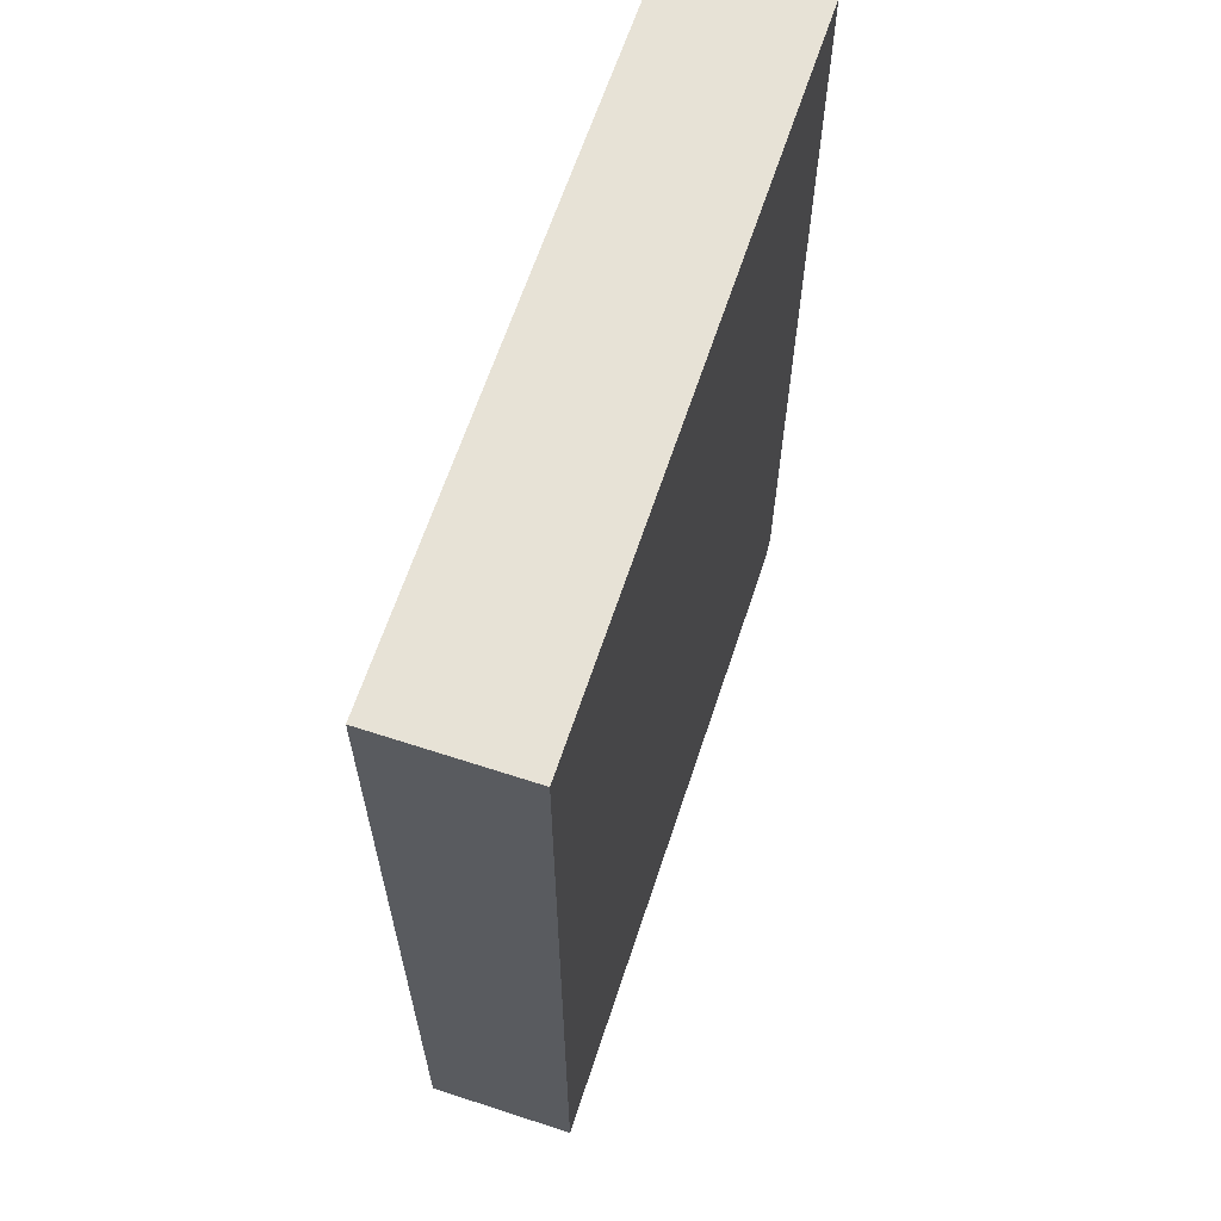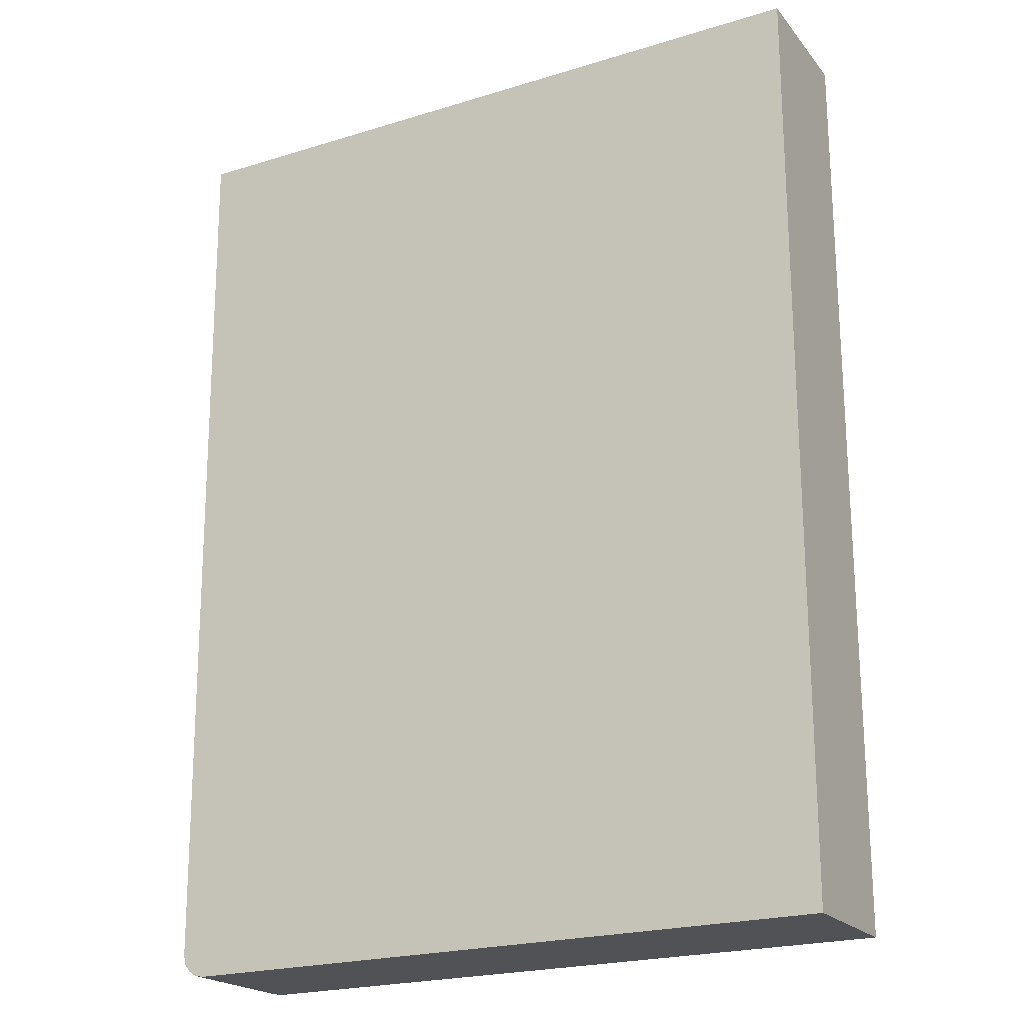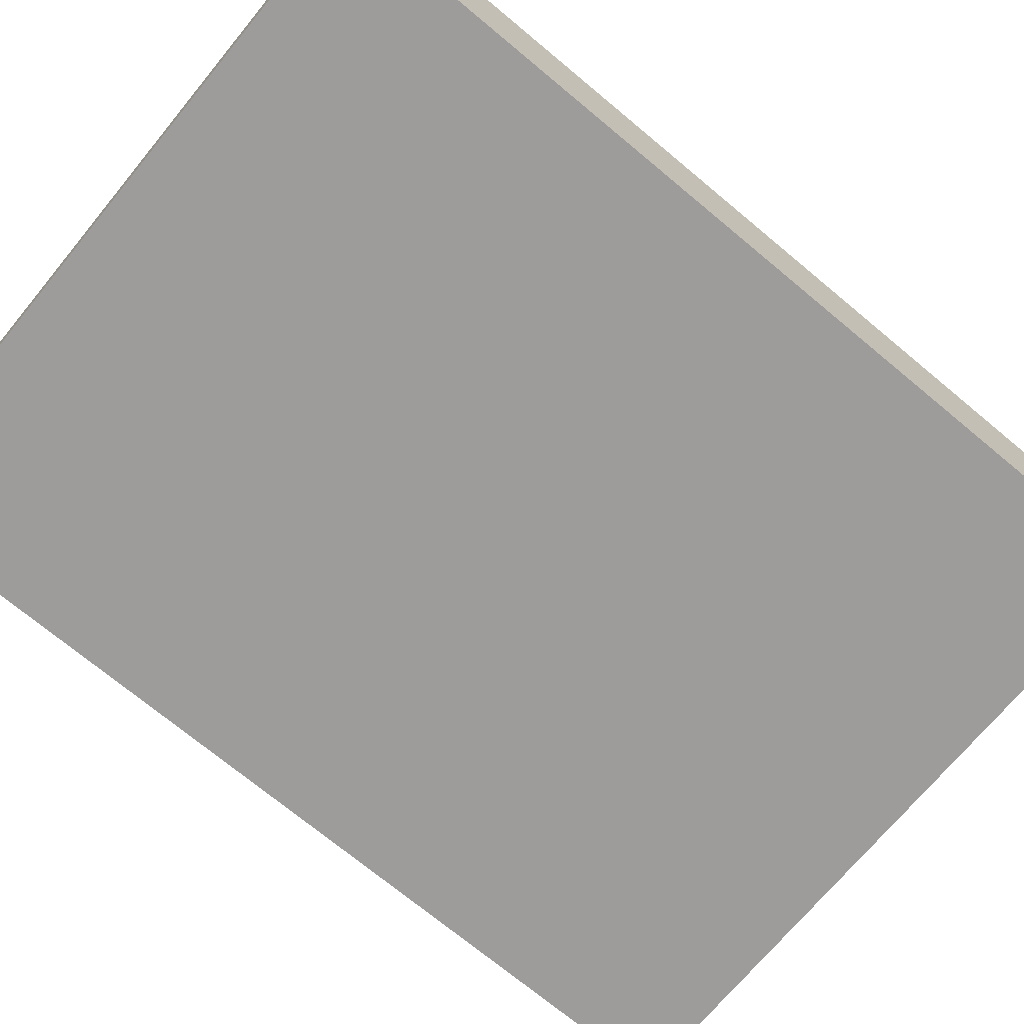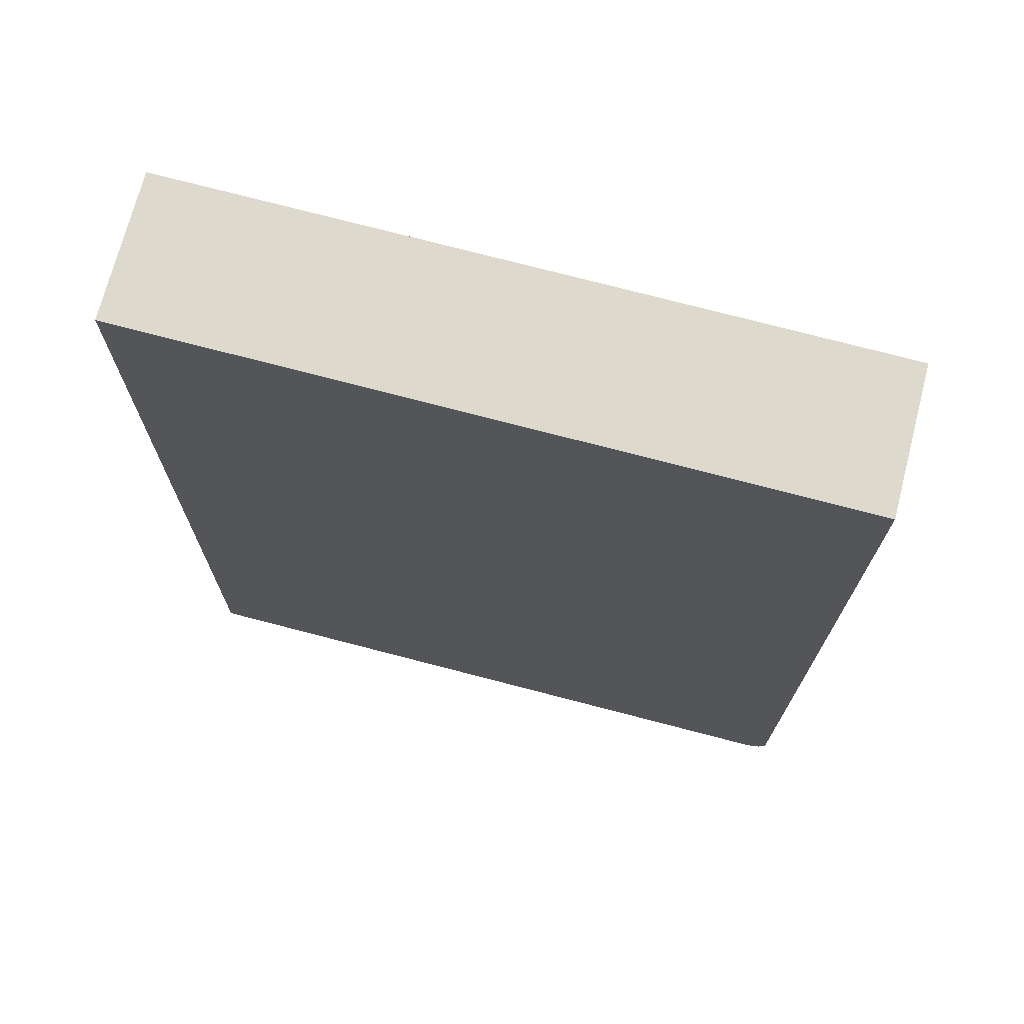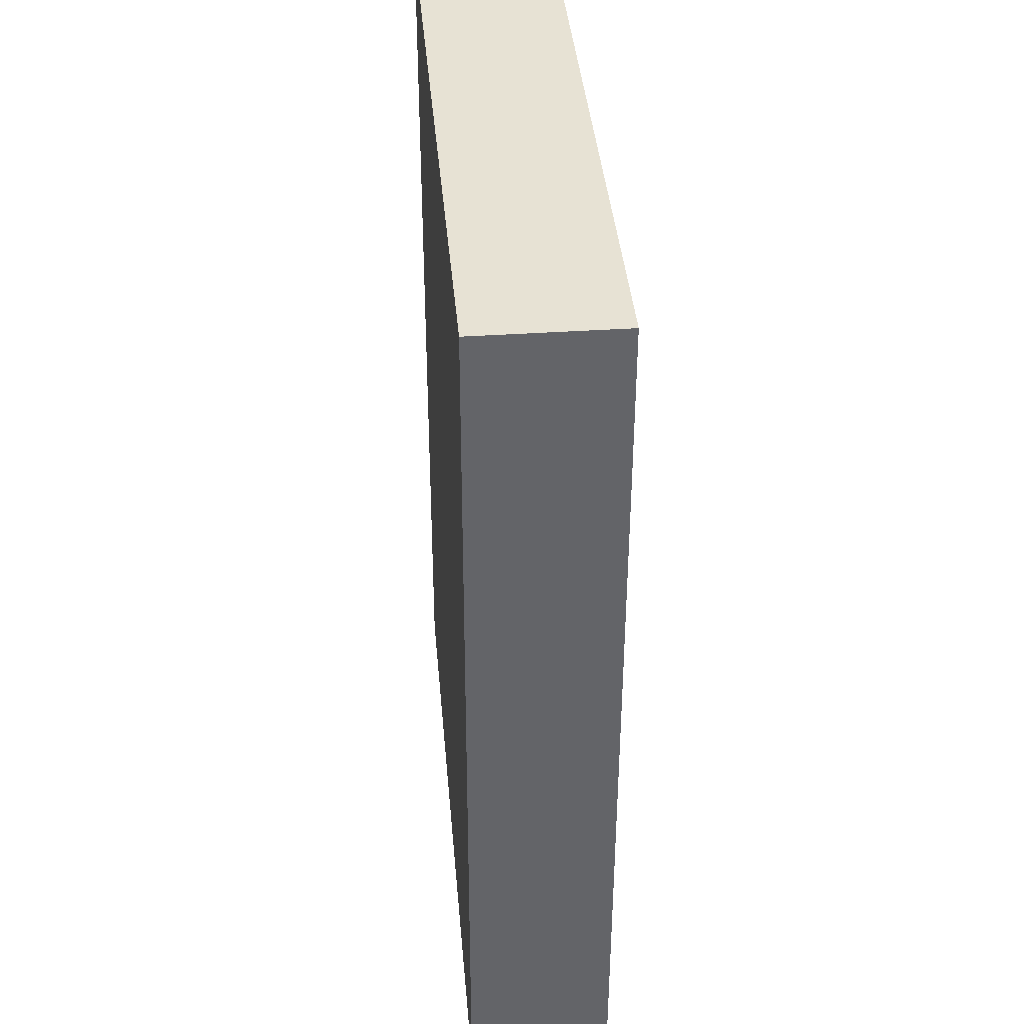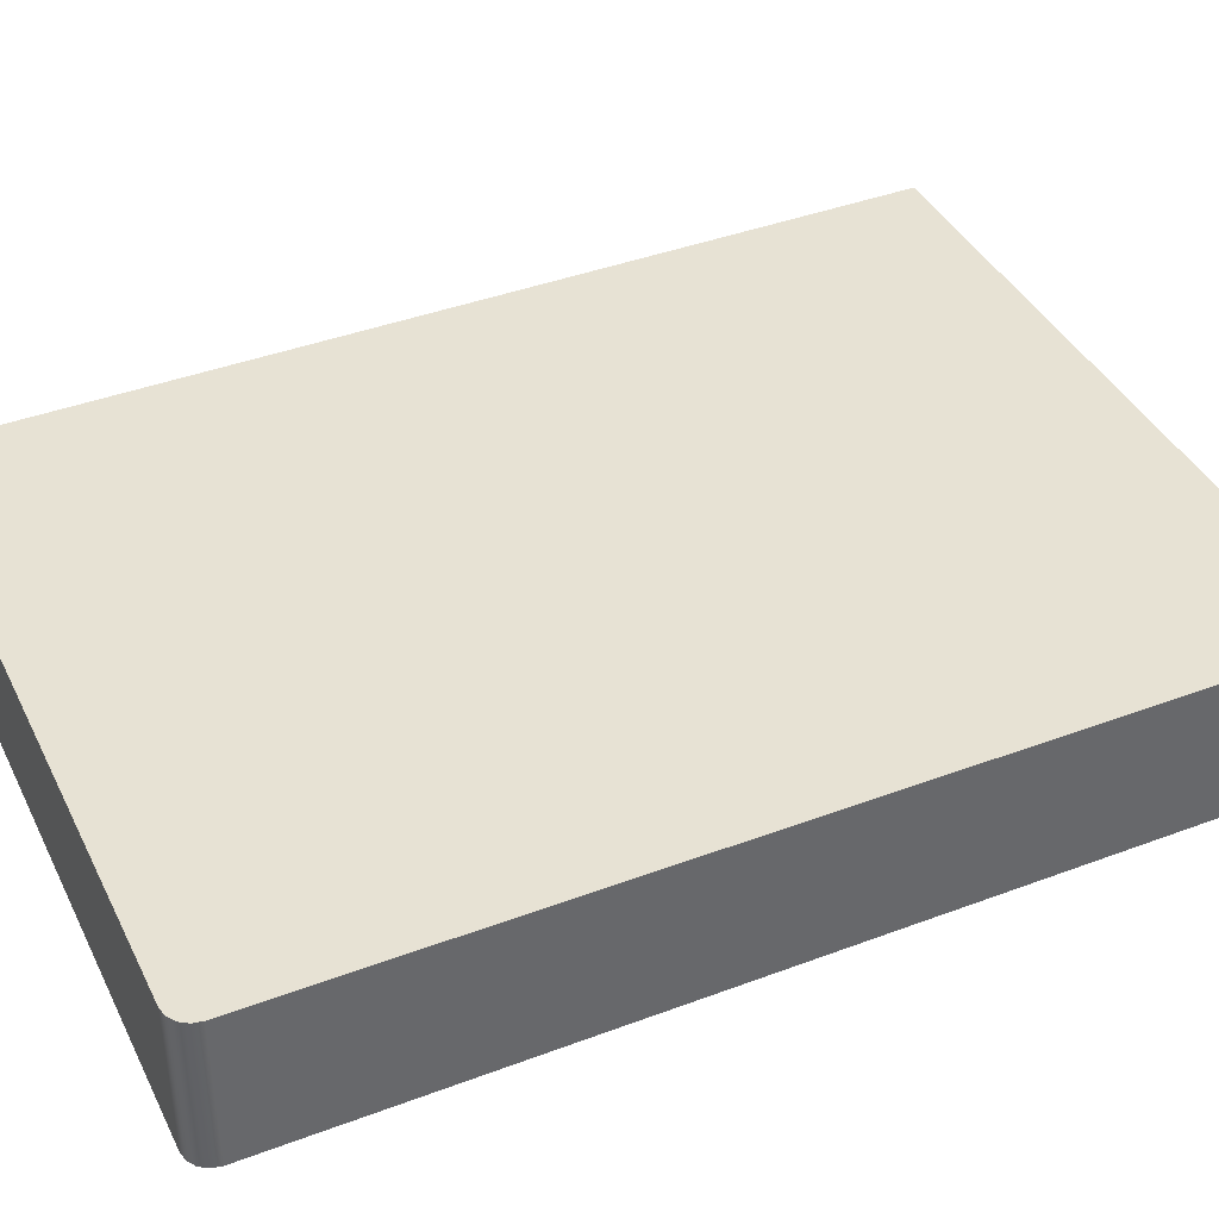
<metadata>
{"format":"obj","ext":"obj","renderer":"f3d","projection":"perspective","resolution":1024,"background":"white","views":[{"elev":64.7,"azim":108.2,"up":"+Z"},{"elev":-20.7,"azim":27.6,"up":"+Z"},{"elev":-70.2,"azim":-130.3,"up":"+Y"},{"elev":71.9,"azim":-165.5,"up":"+Z"},{"elev":38.6,"azim":-94.9,"up":"+Z"},{"elev":39.7,"azim":-115.4,"up":"+Y"}]}
</metadata>
<code>
g object_1
v -58.36 -18.33 -108.9
v -58.36 -18.33 -168.4
v -58.36 -18.33 -228
v -86.52 -18.33 -228.4
v -114.7 -18.33 -228.8
v -142.8 -18.33 -229.2
v -144 -18.33 -229
v -145 -18.33 -228.3
v -145.6 -18.33 -227.3
v -145.9 -18.33 -226.2
v -146.3 -18.33 -168.4
v -146.7 -18.33 -110.6
v -117.3 -18.33 -110
v -87.82 -18.33 -109.5
v -58.36 0 -228
v -86.52 0 -228.4
v -114.7 0 -228.8
v -142.8 0 -229.2
v -144 0 -229
v -145 0 -228.3
v -145.6 0 -227.3
v -145.9 0 -226.2
v -146.3 0 -168.4
v -146.7 0 -110.6
v -117.3 0 -110
v -87.82 0 -109.5
v -58.36 0 -108.9
v -58.36 0 -168.4
v -58.36 0 -228
v -58.36 -18.33 -228
v -58.36 0 -108.9
v -58.36 -18.33 -108.9
v -58.36 0 -168.4
v -58.36 -18.33 -168.4
v -142.8 0 -229.2
v -142.8 -18.33 -229.2
v -58.36 0 -228
v -58.36 -18.33 -228
v -114.7 0 -228.8
v -86.52 0 -228.4
v -86.52 -18.33 -228.4
v -114.7 -18.33 -228.8
v -145.9 0 -226.2
v -145.9 -18.33 -226.2
v -145.6 0 -227.3
v -145.6 -18.33 -227.3
v -145 0 -228.3
v -145 -18.33 -228.3
v -144 0 -229
v -144 -18.33 -229
v -142.8 0 -229.2
v -142.8 -18.33 -229.2
v -146.7 0 -110.6
v -146.7 -18.33 -110.6
v -145.9 0 -226.2
v -145.9 -18.33 -226.2
v -146.3 0 -168.4
v -146.3 -18.33 -168.4
v -58.36 0 -108.9
v -58.36 -18.33 -108.9
v -146.7 0 -110.6
v -146.7 -18.33 -110.6
v -87.82 0 -109.5
v -117.3 0 -110
v -117.3 -18.33 -110
v -87.82 -18.33 -109.5
f 11 10 5
f 5 10 6
f 8 10 9
f 7 10 8
f 7 6 10
f 13 12 11
f 2 1 14
f 2 14 13
f 2 5 4
f 4 3 2
f 5 2 11
f 13 11 2
f 23 17 22
f 17 18 22
f 20 21 22
f 19 20 22
f 19 22 18
f 25 23 24
f 28 26 27
f 28 25 26
f 28 16 17
f 16 28 15
f 17 23 28
f 25 28 23
f 30 29 33 34
f 31 32 34 33
f 35 39 42 36
f 41 42 39 40
f 37 38 41 40
f 45 46 44 43
f 46 45 47 48
f 51 52 50 49
f 49 50 48 47
f 58 54 53 57
f 57 55 56 58
f 63 66 60 59
f 66 63 64 65
f 61 62 65 64

</code>
